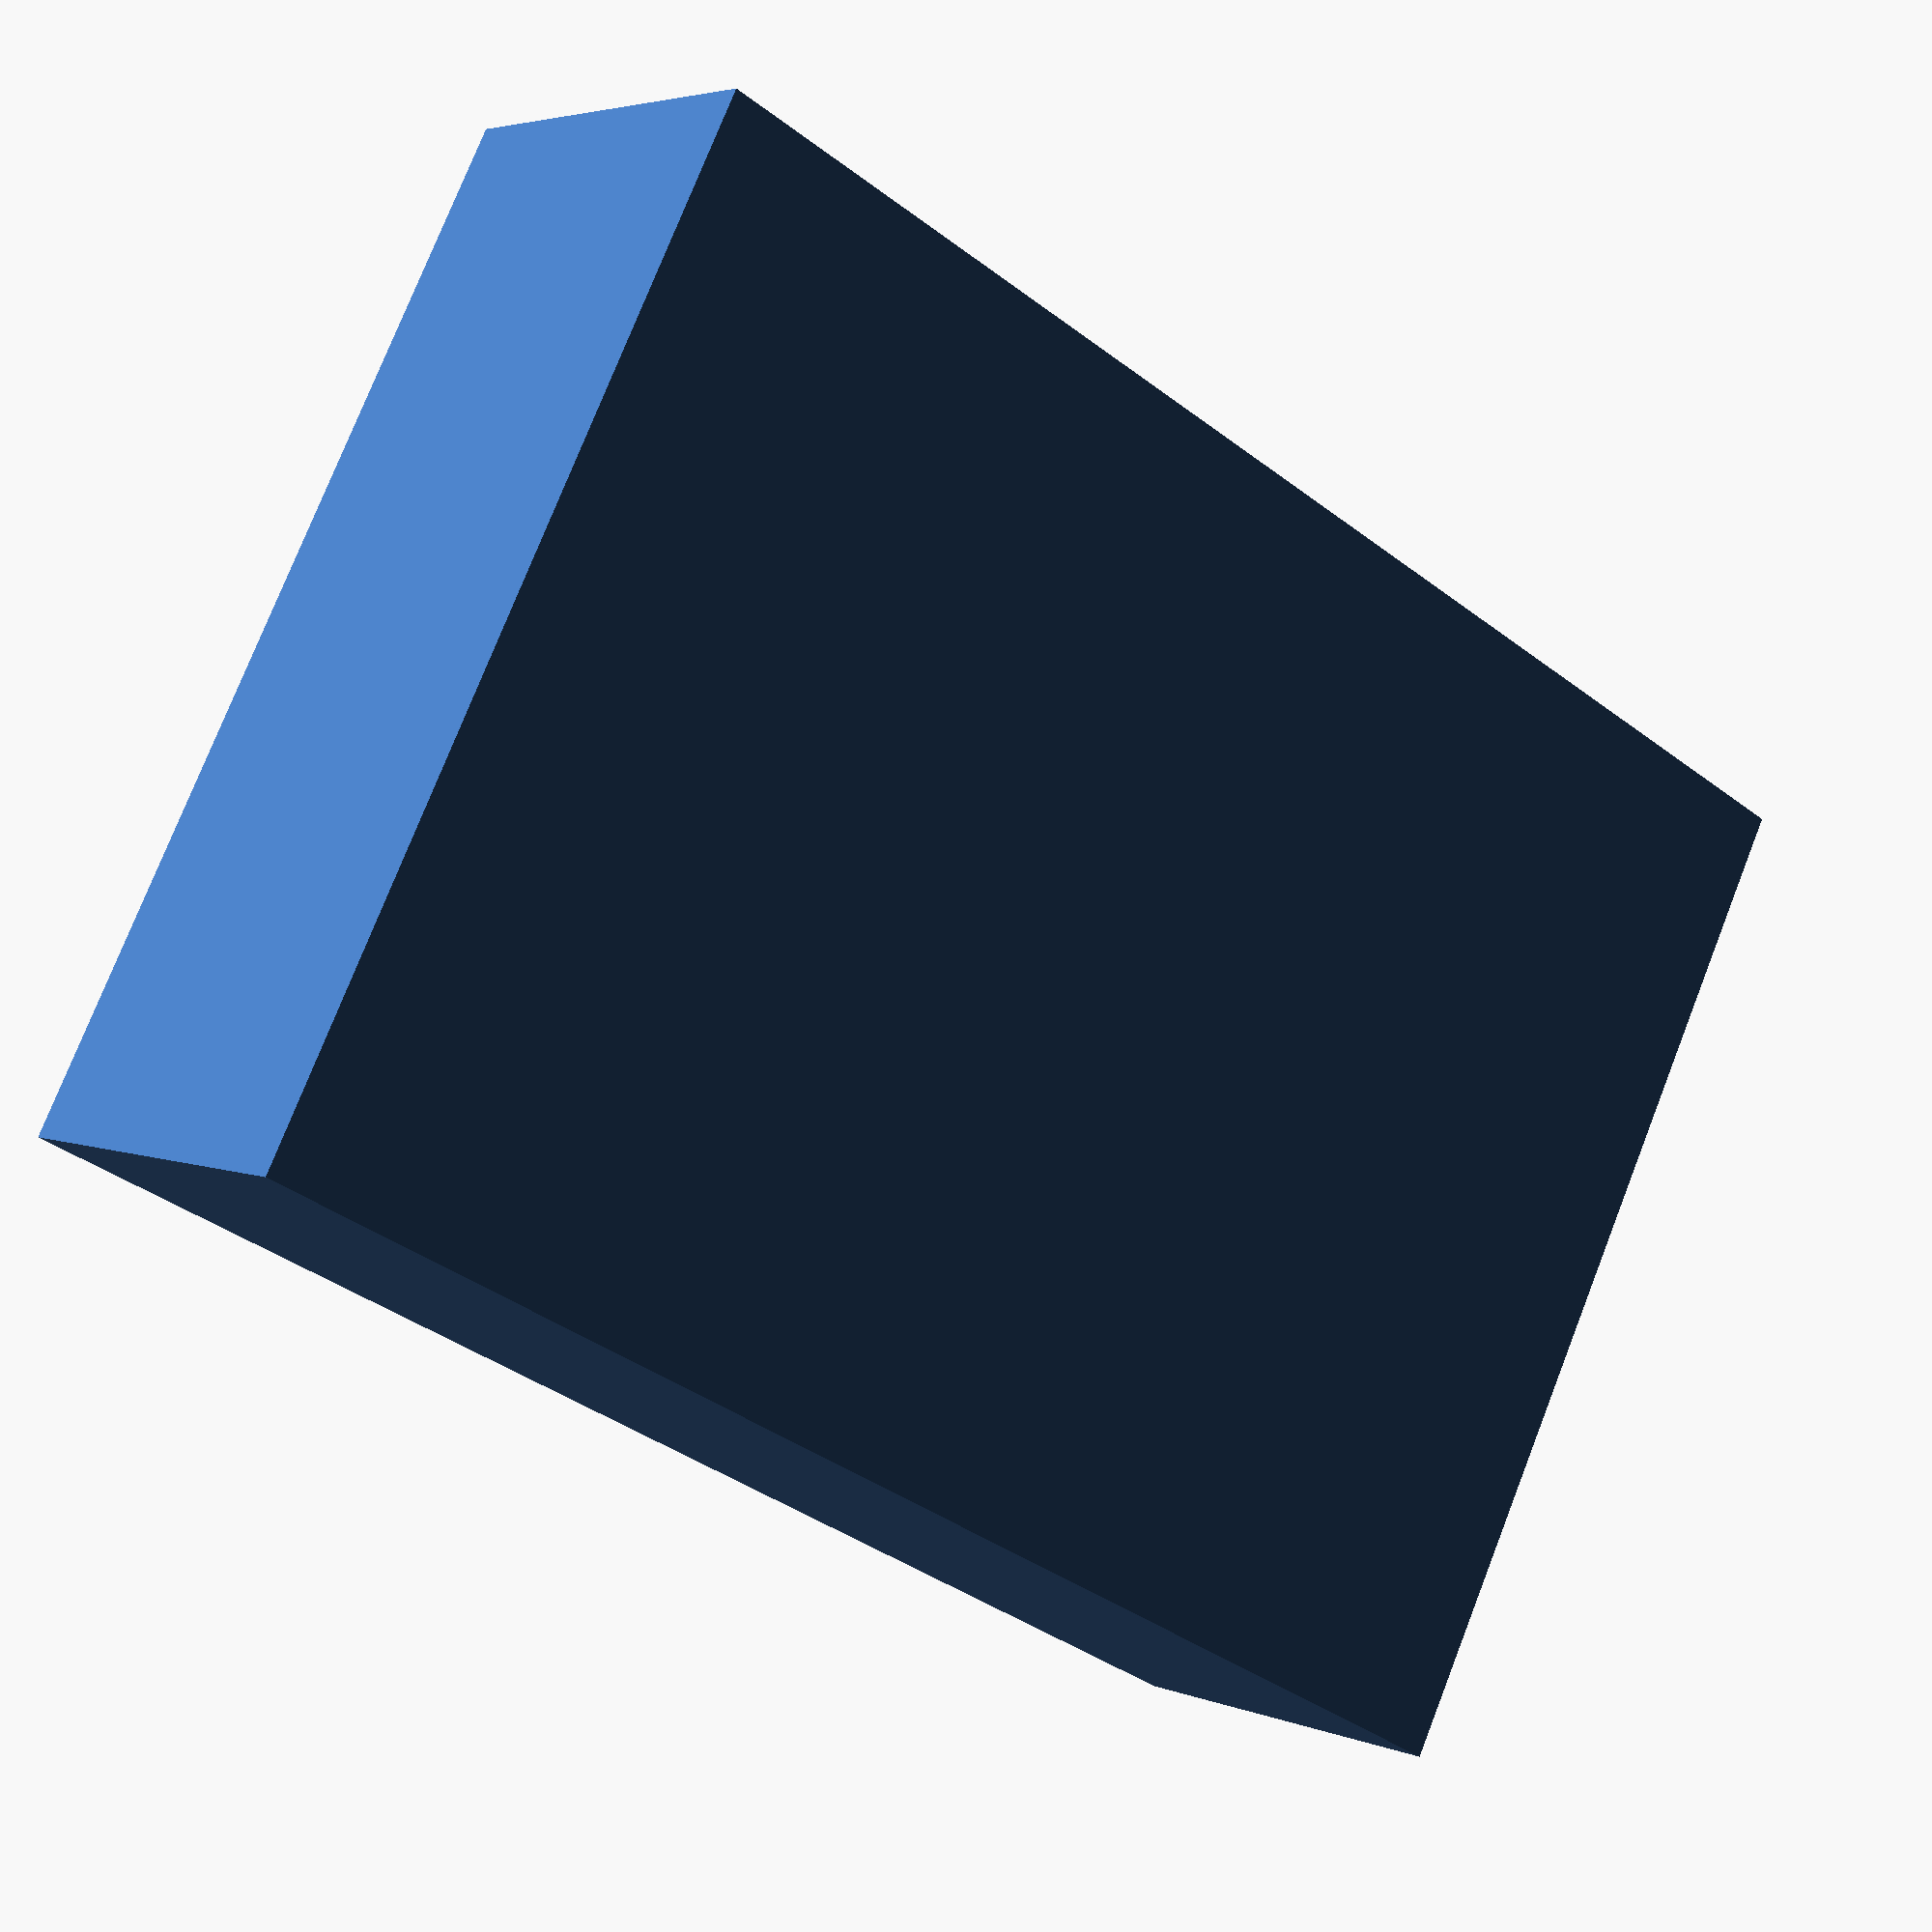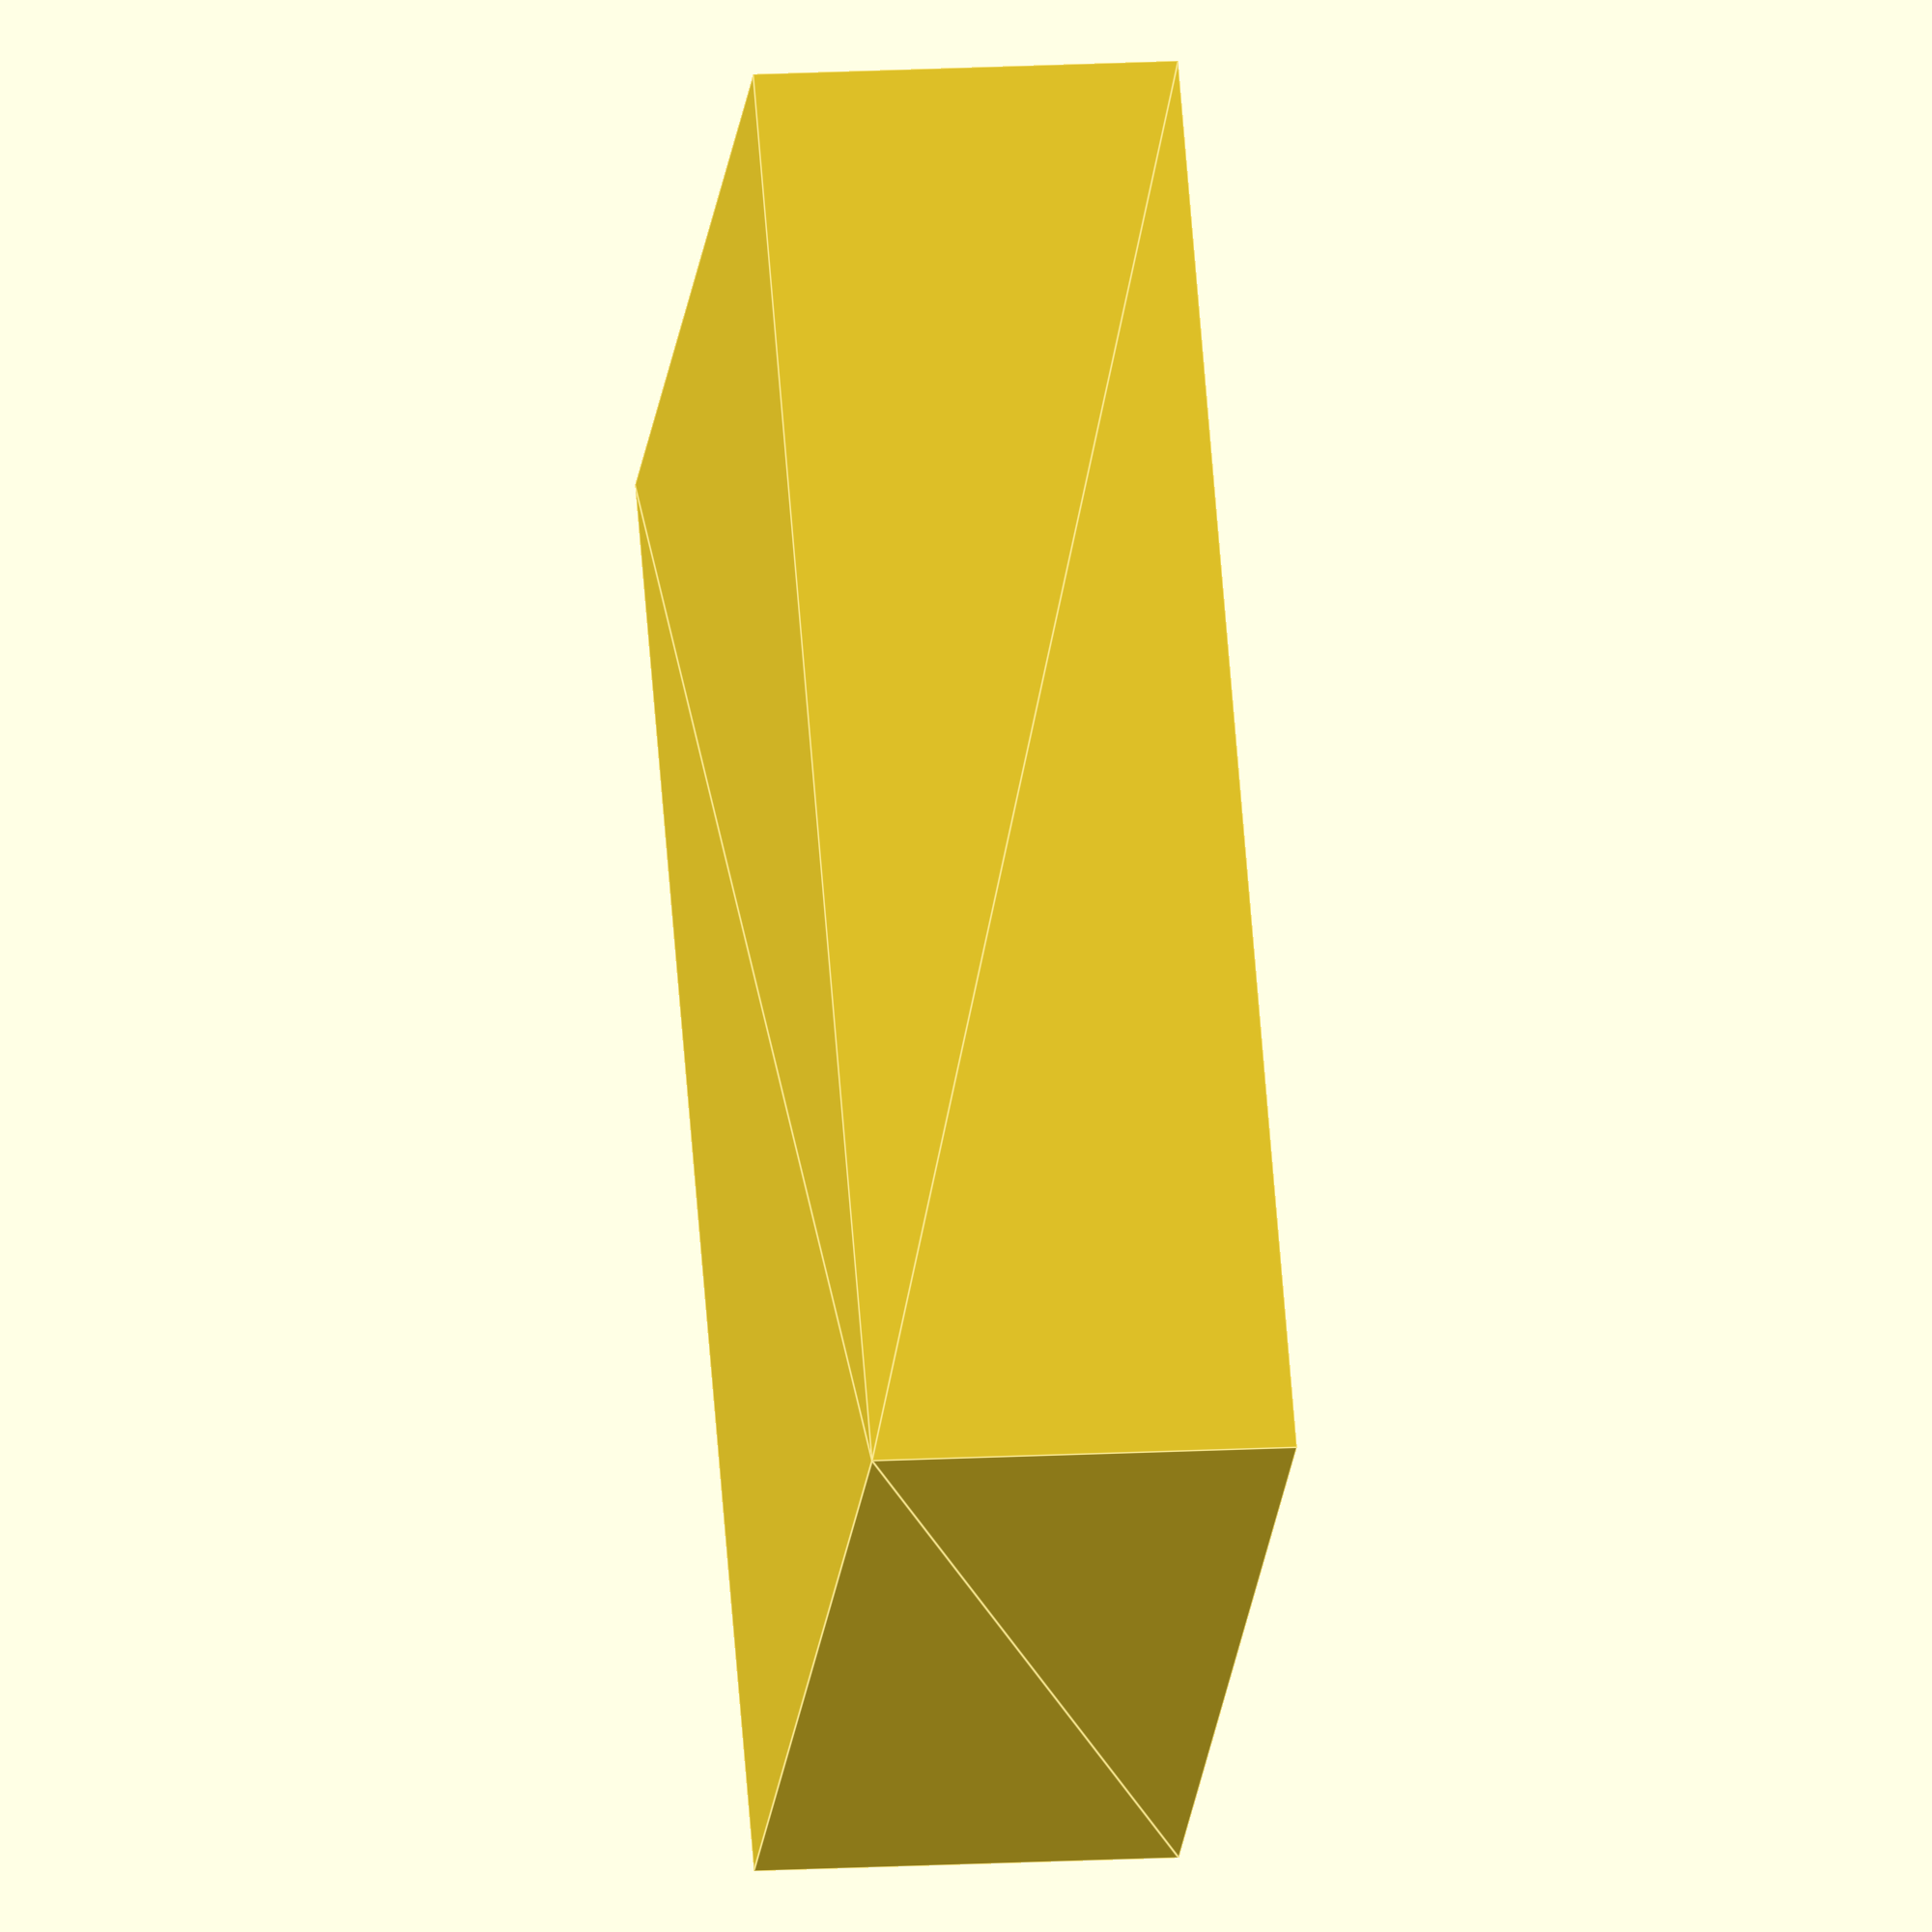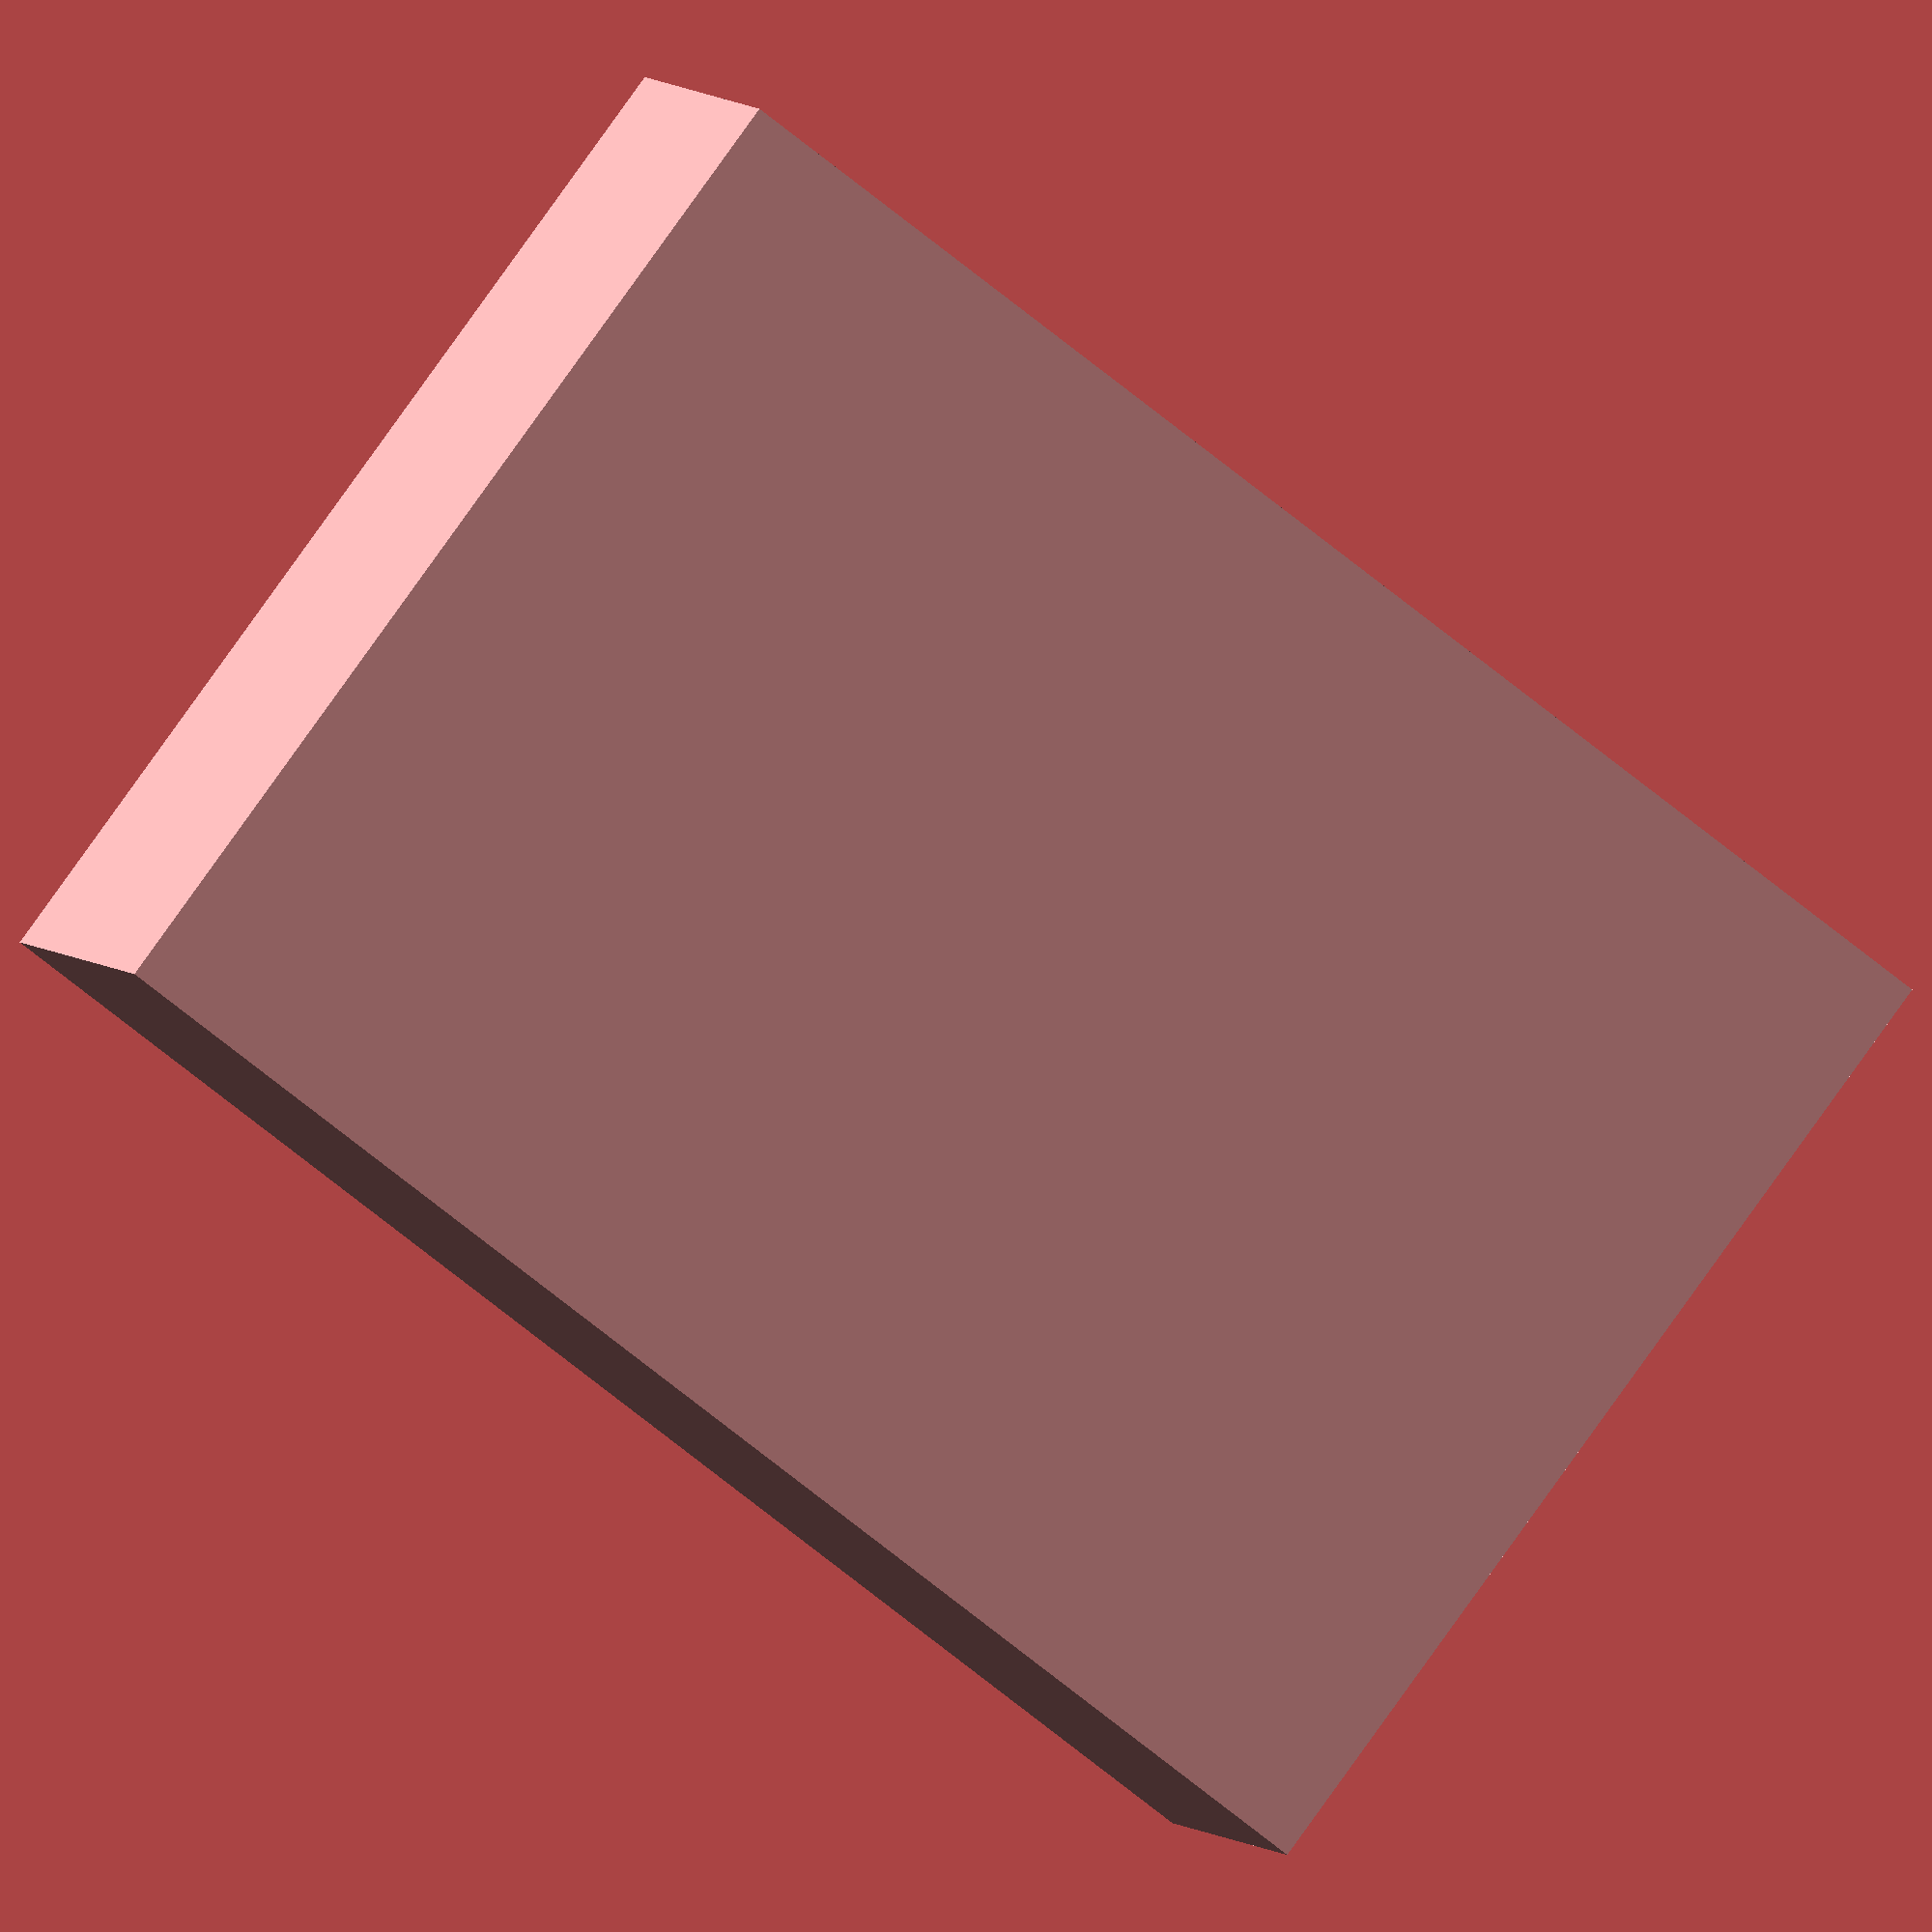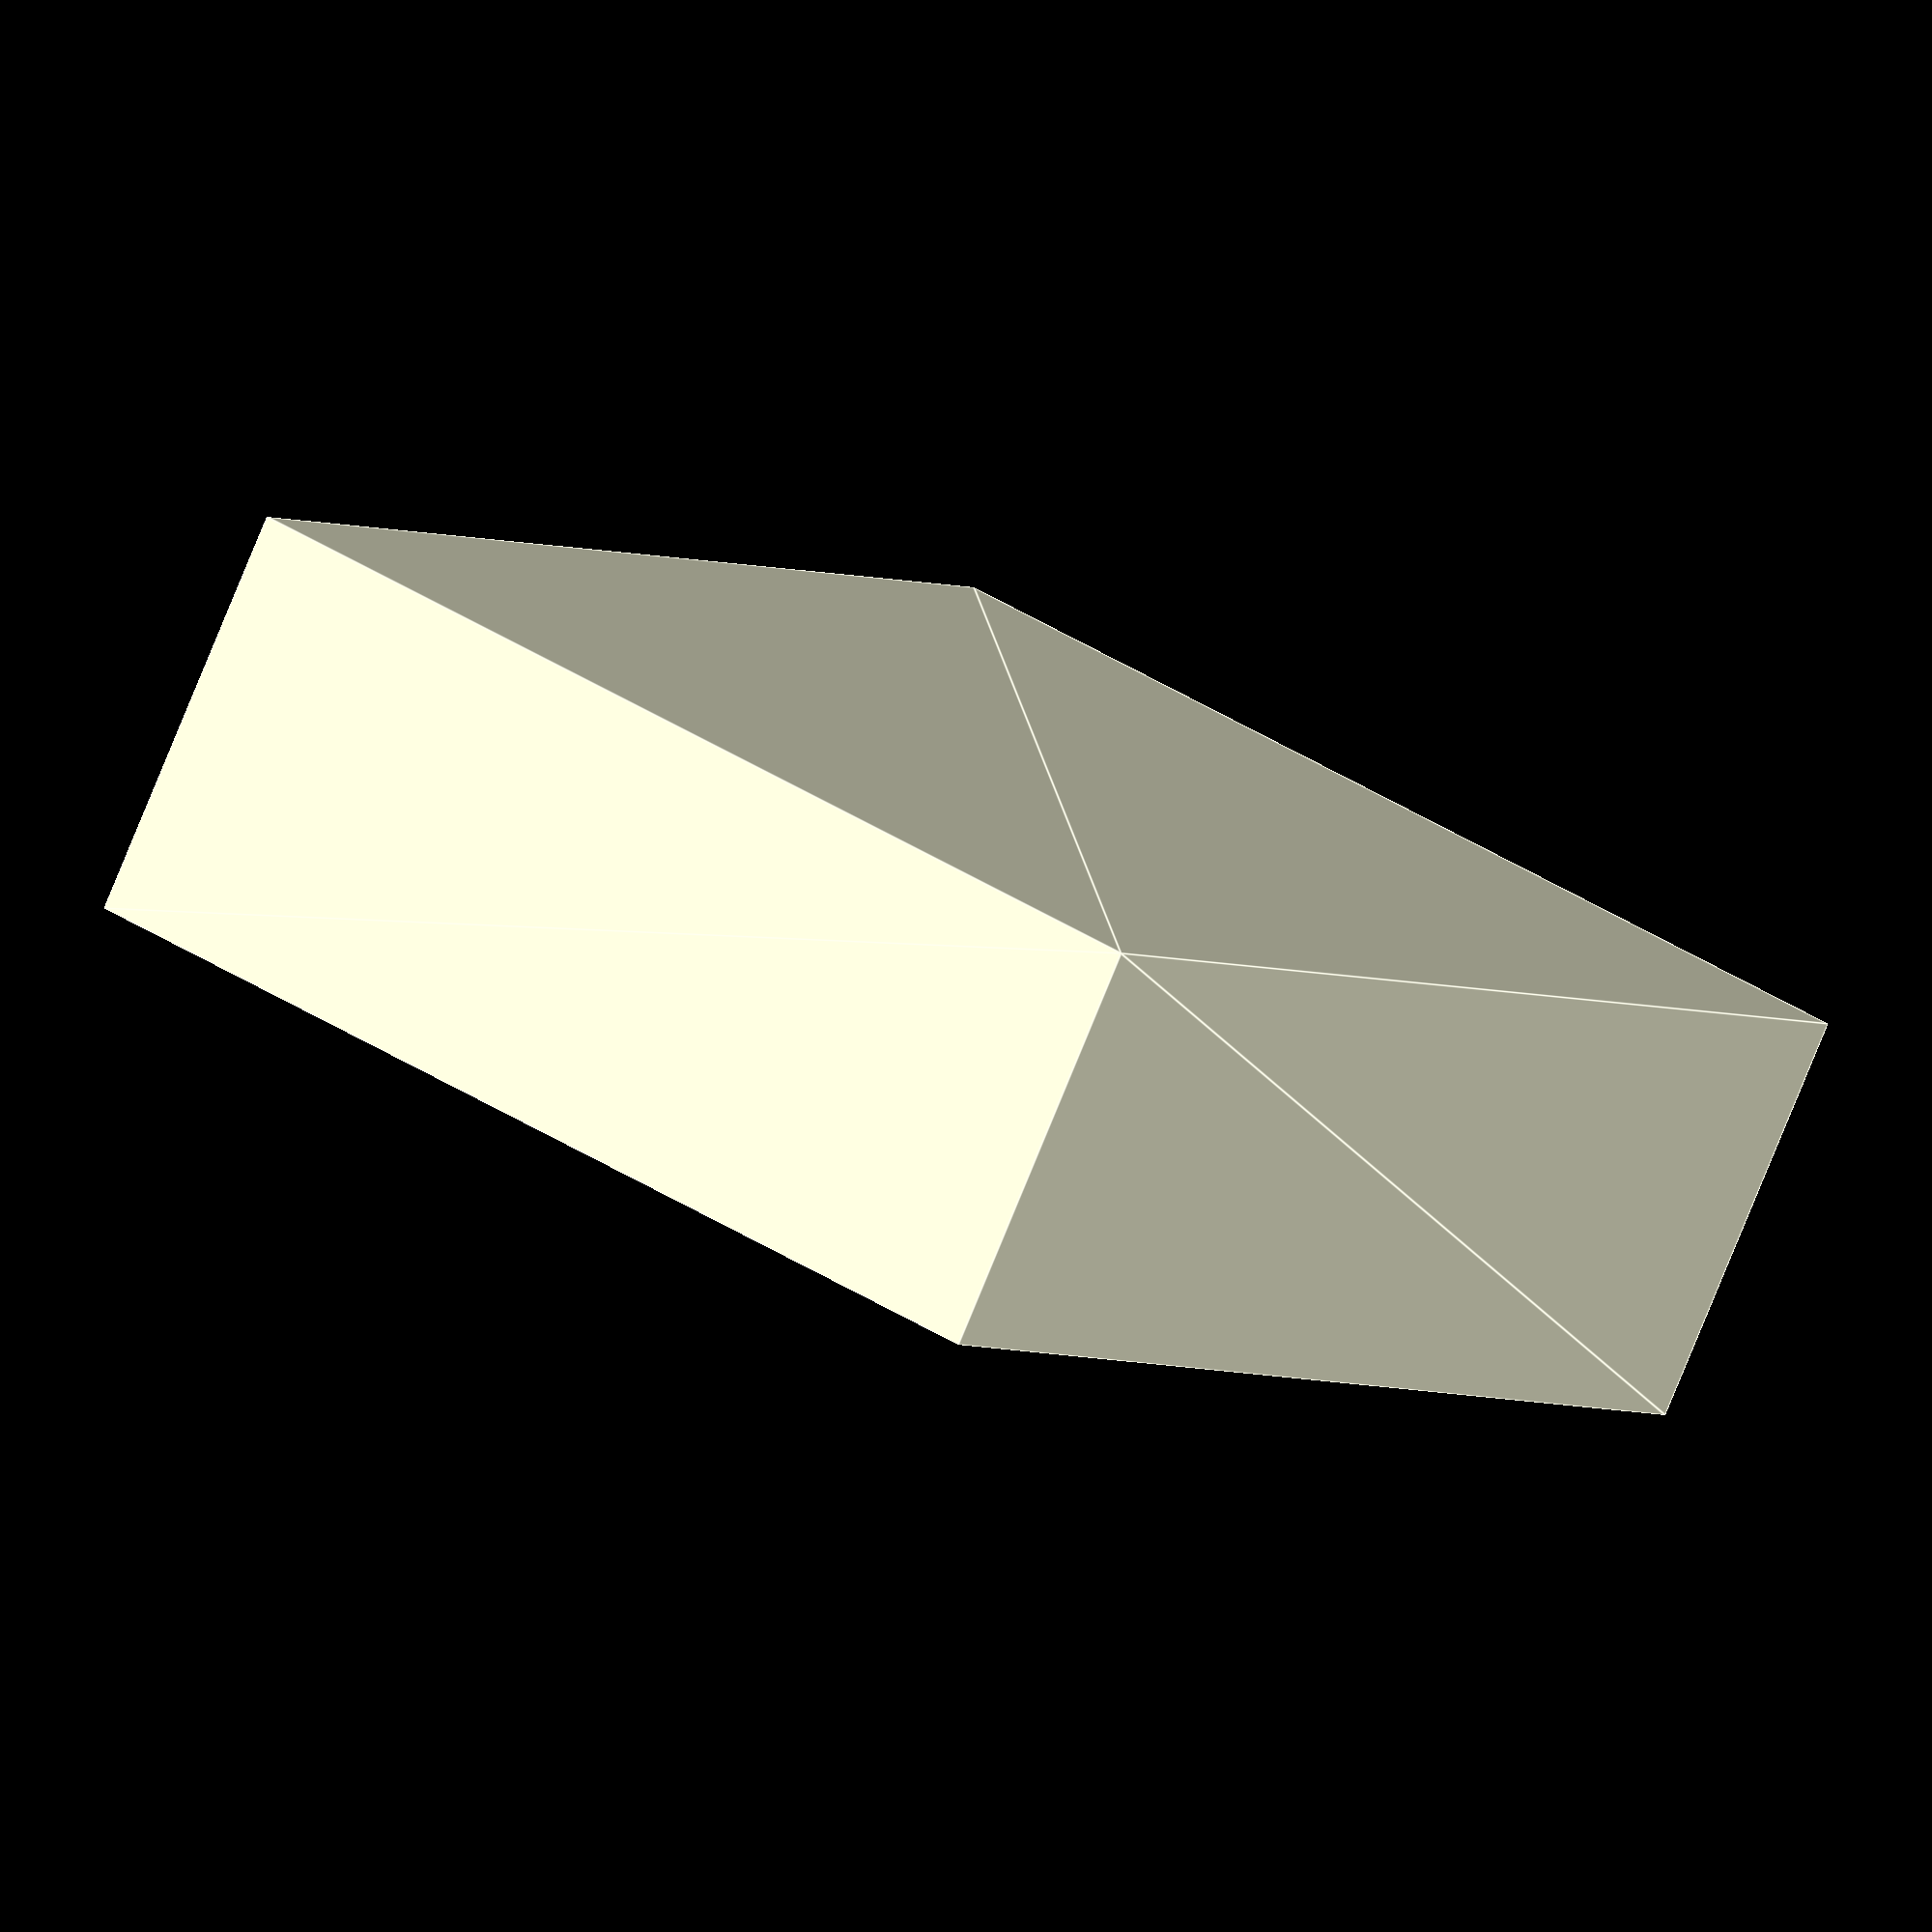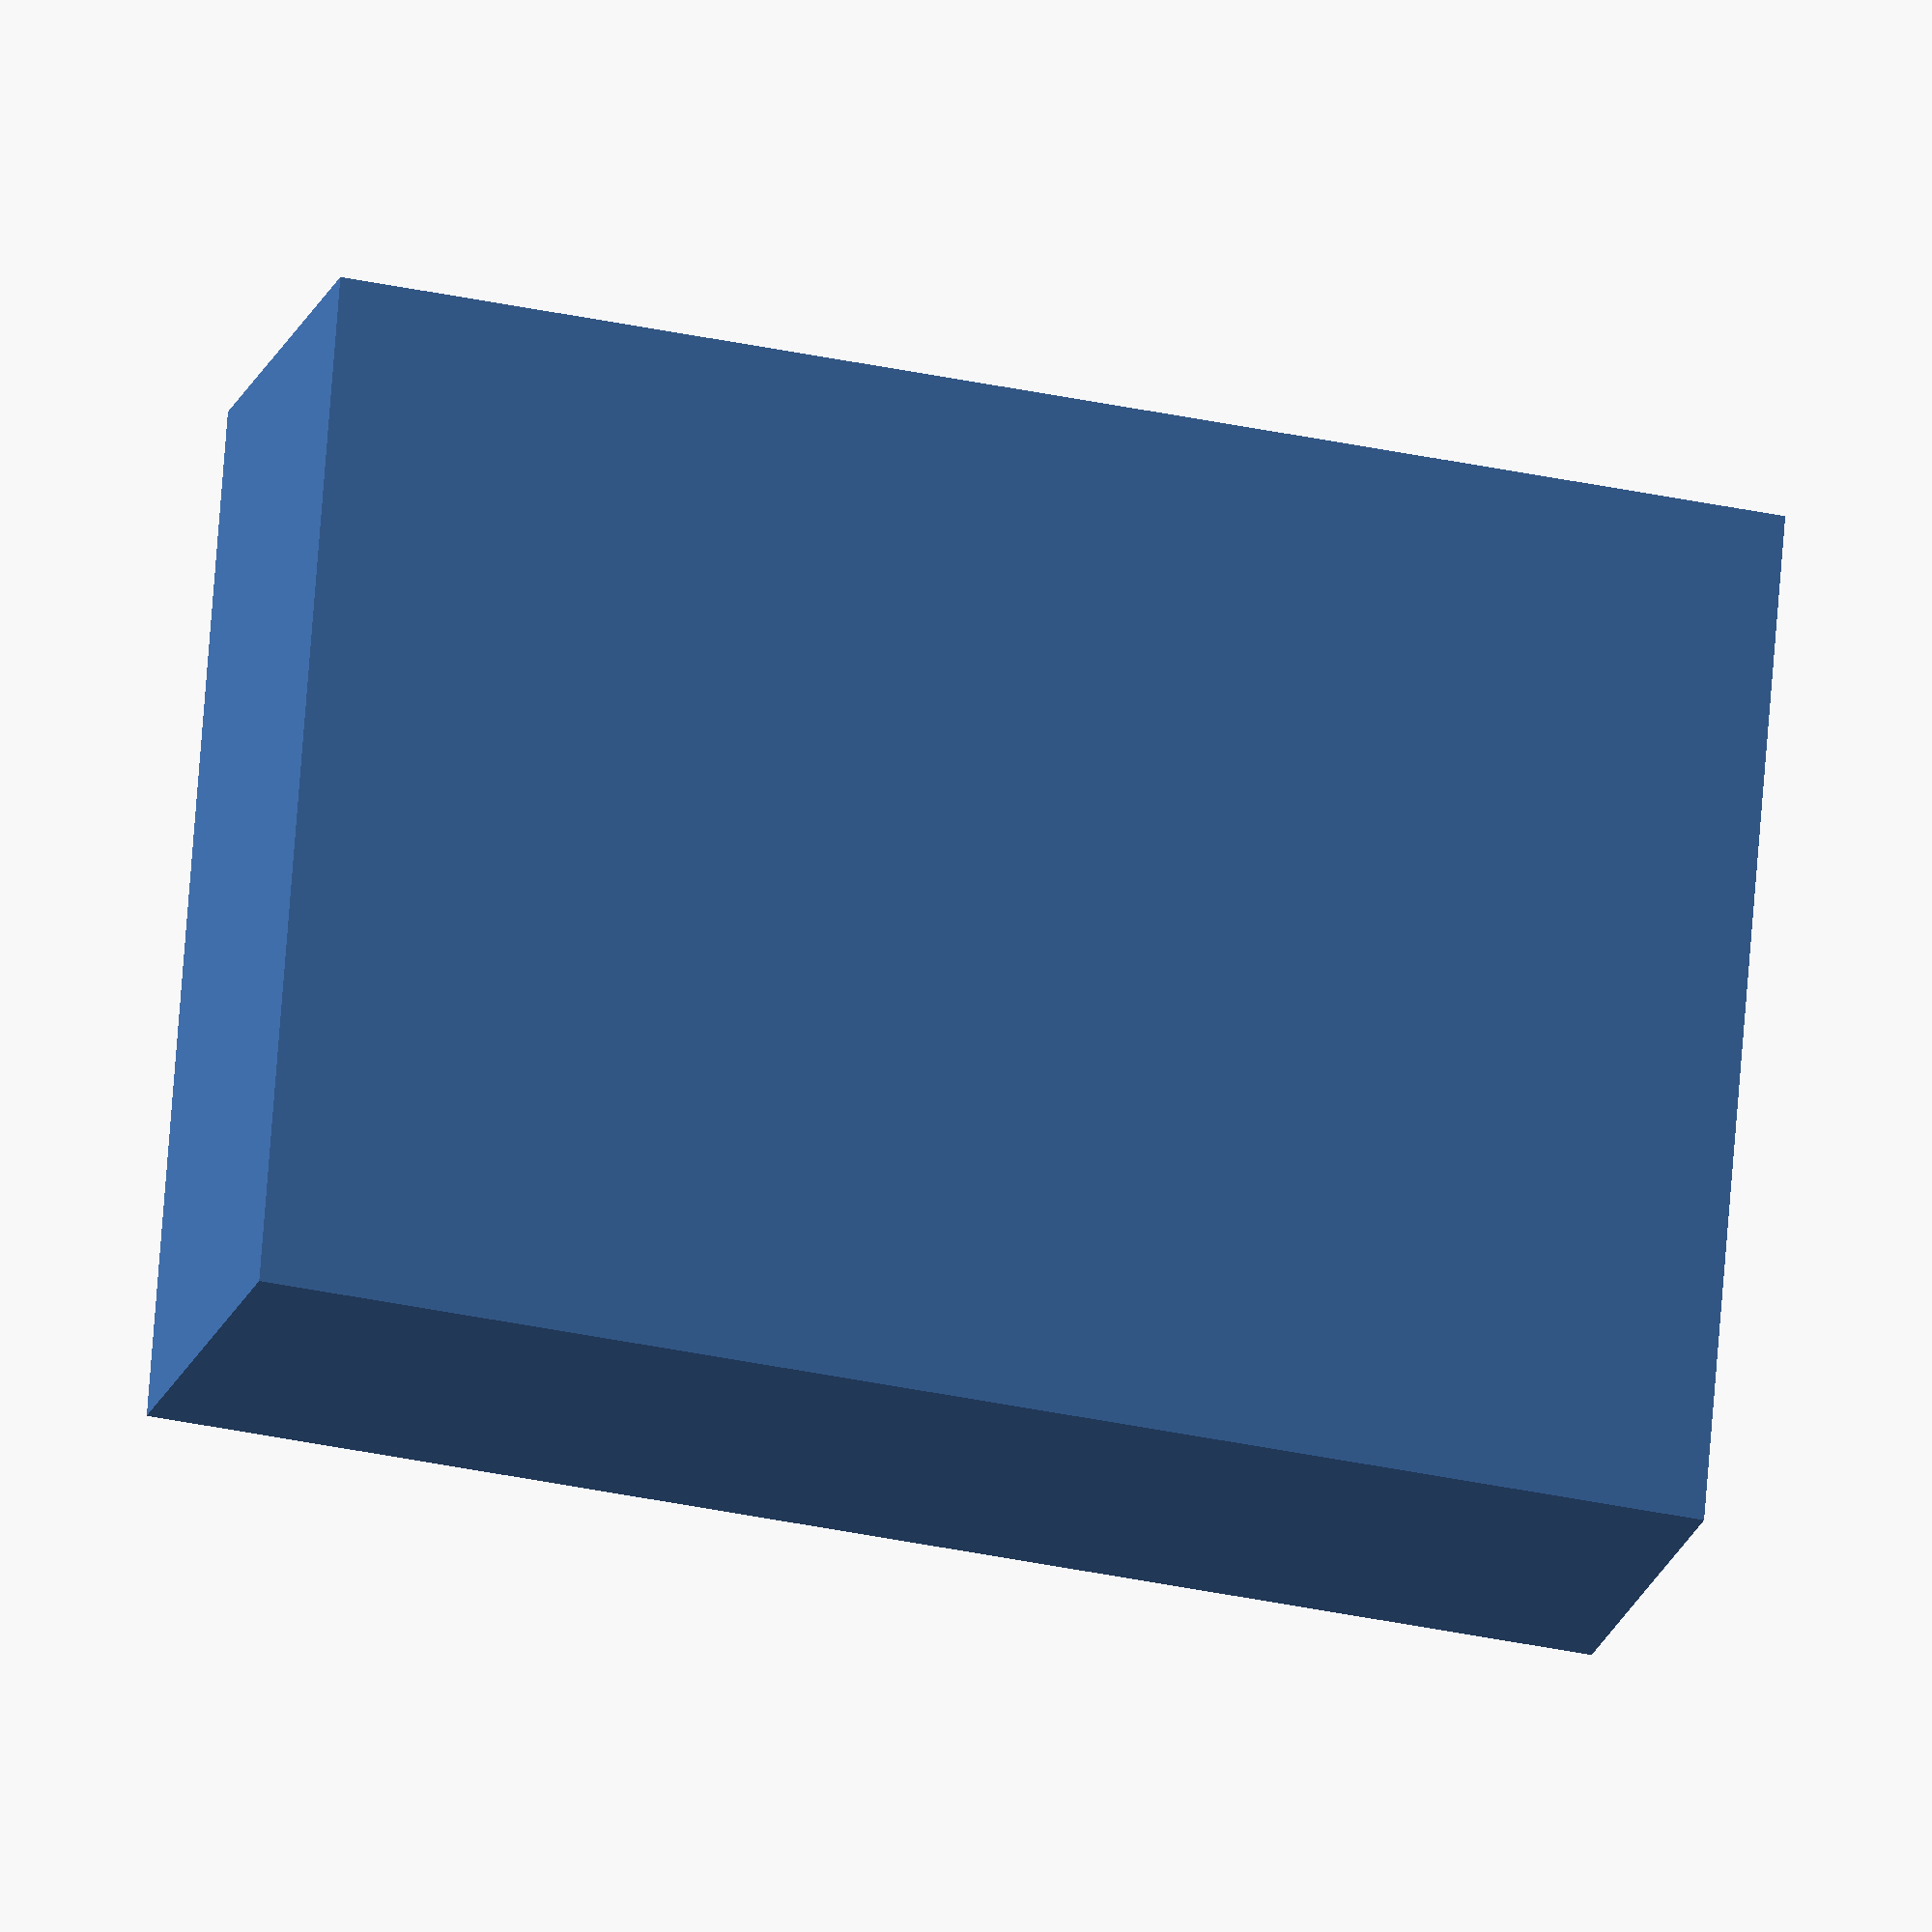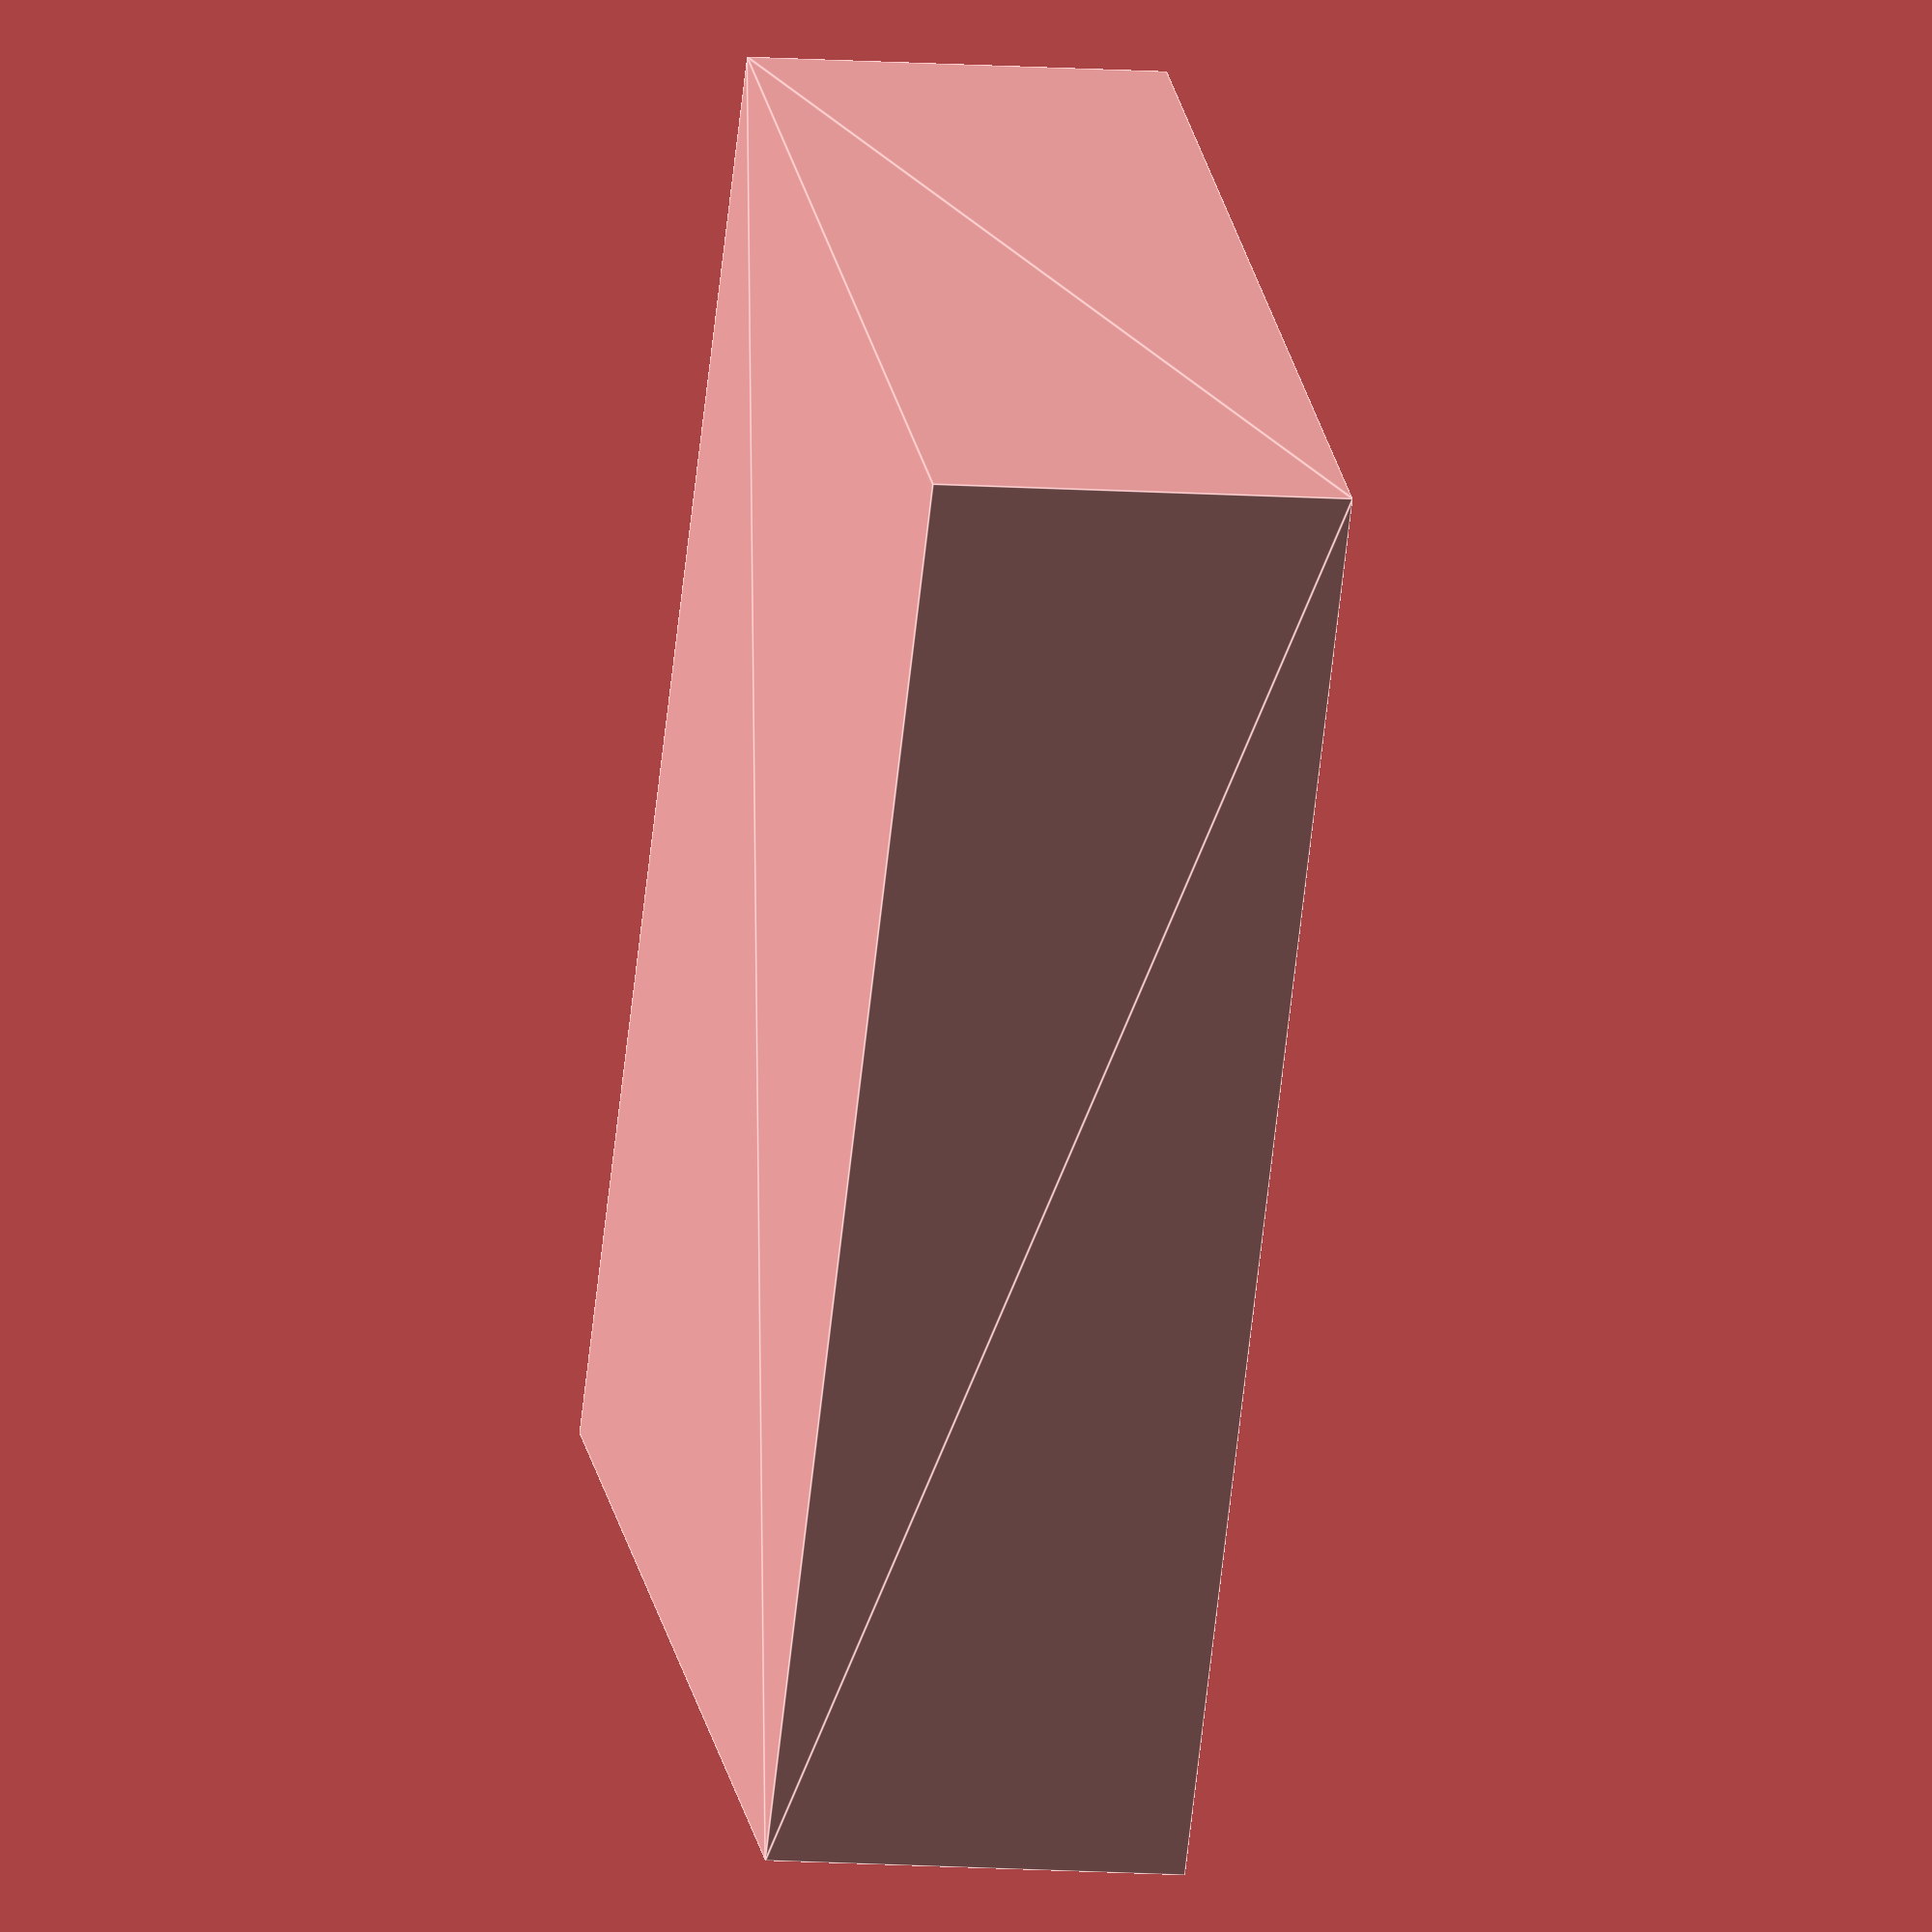
<openscad>
module hollow_outline(width, height, depth, wall_thickness, detail = 6) {
  difference() {
    hull() {
      translate([0, 0, 0]) cube([width, height, depth]);
      translate([width/4, height/4, depth/4]) cube([width/2, height/2, depth/2]);
      translate([width/4, 0, depth/4]) cube([width/2, height, depth/2]);
      translate([0, height/4, depth/4]) cube([width, height/2, depth/2]);
      translate([0, 0, 0]) cube([width, height, depth]);
    }
    translate([wall_thickness, wall_thickness, wall_thickness]) {
      difference() {
        cube([width - 2 * wall_thickness, height - 2 * wall_thickness, depth - 2 * wall_thickness]);
        translate([0, 0, 0]) cube([width - 2 * wall_thickness, height - 2 * wall_thickness, depth - 2 * wall_thickness]);
        translate([0, 0, 0]) cube([width - 2 * wall_thickness, height - 2 * wall_thickness, depth - 2 * wall_thickness]);
        translate([0, 0, 0]) cube([width - 2 * wall_thickness, height - 2 * wall_thickness, depth - 2 * wall_thickness]);
        translate([0, 0, 0]) cube([width - 2 * wall_thickness, height - 2 * wall_thickness, depth - 2 * wall_thickness]);
        translate([0, 0, 0]) cube([width - 2 * wall_thickness, height - 2 * wall_thickness, depth - 2 * wall_thickness]);
        translate([0, 0, 0]) cube([width - 2 * wall_thickness, height - 2 * wall_thickness, depth - 2 * wall_thickness]);

      }
    }
  }
}

hollow_outline(width = 50, height = 70, depth = 20, wall_thickness = 3, detail = 16);
</openscad>
<views>
elev=356.3 azim=62.8 roll=142.8 proj=p view=wireframe
elev=346.7 azim=35.7 roll=262.2 proj=o view=edges
elev=355.6 azim=307.2 roll=344.5 proj=o view=solid
elev=260.4 azim=149.4 roll=22.3 proj=o view=edges
elev=199.0 azim=85.5 roll=15.2 proj=o view=solid
elev=189.5 azim=32.8 roll=101.9 proj=o view=edges
</views>
